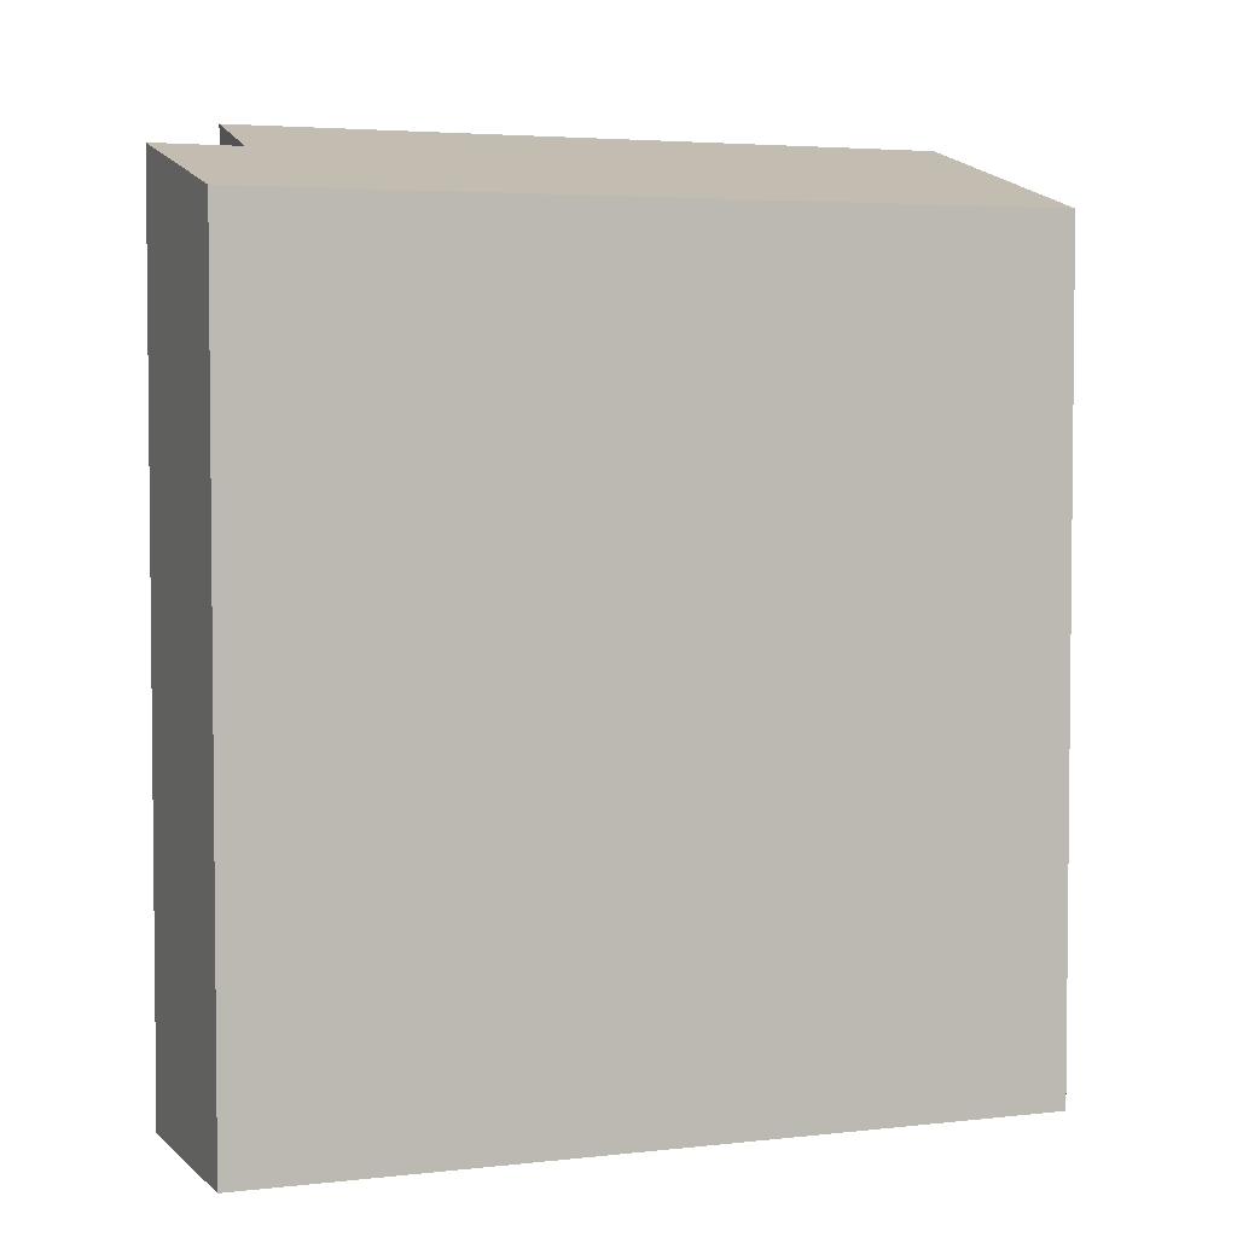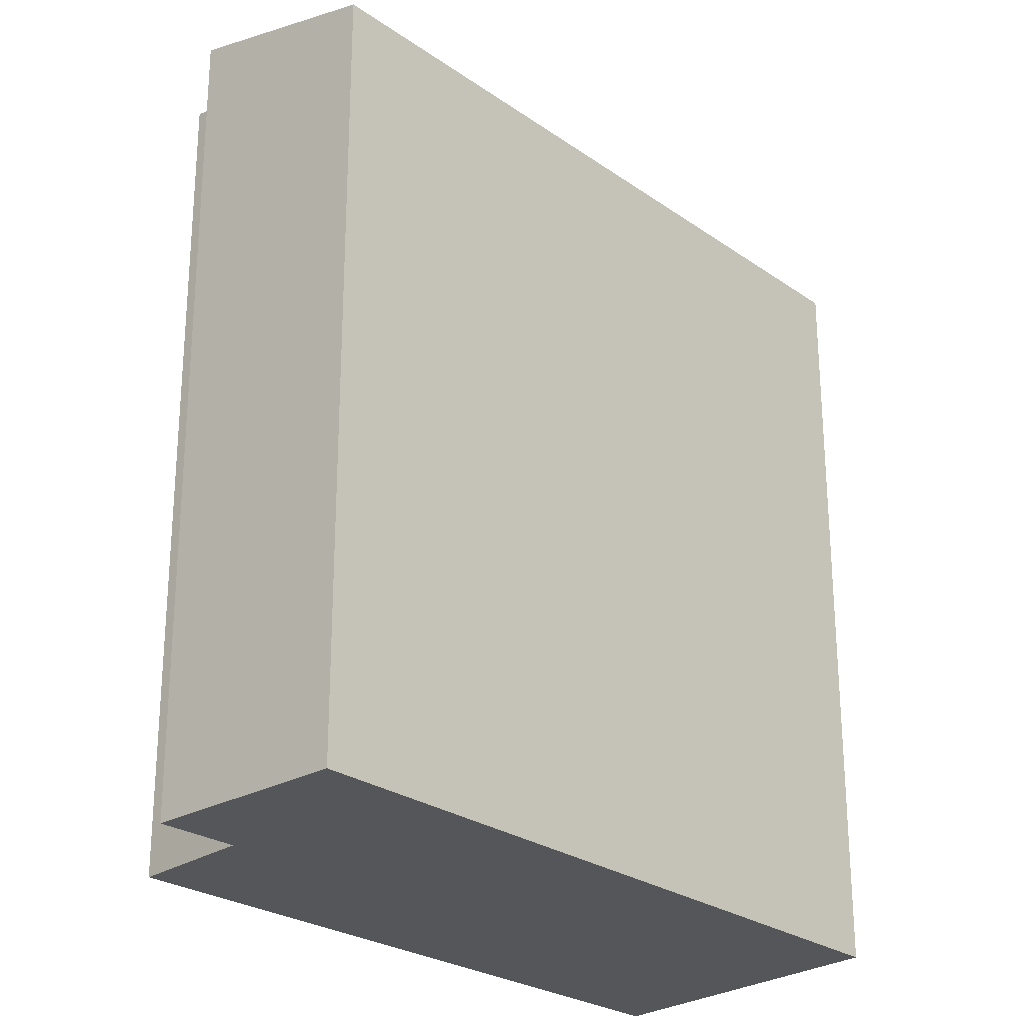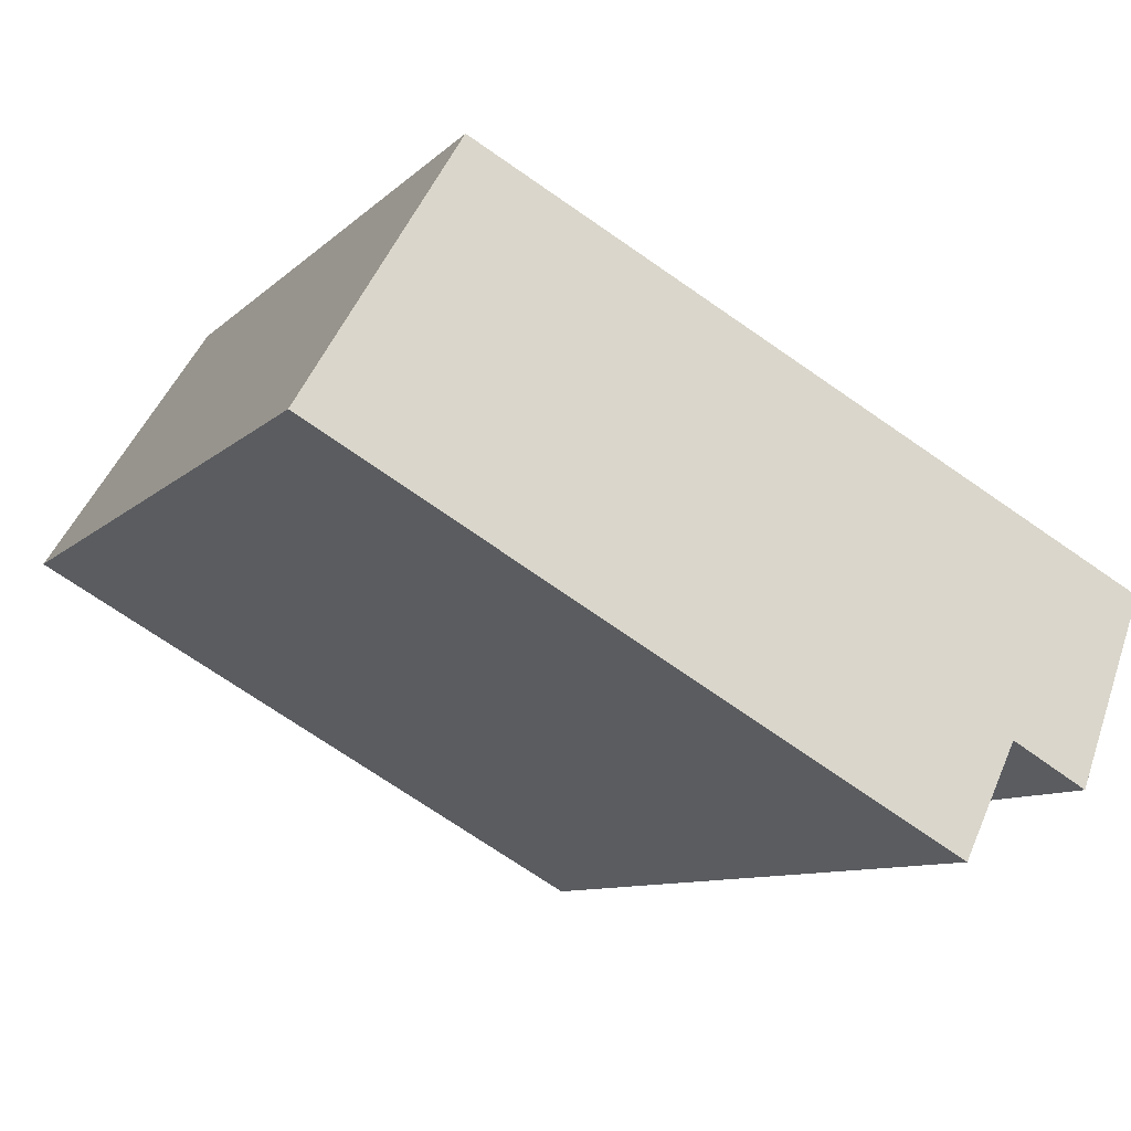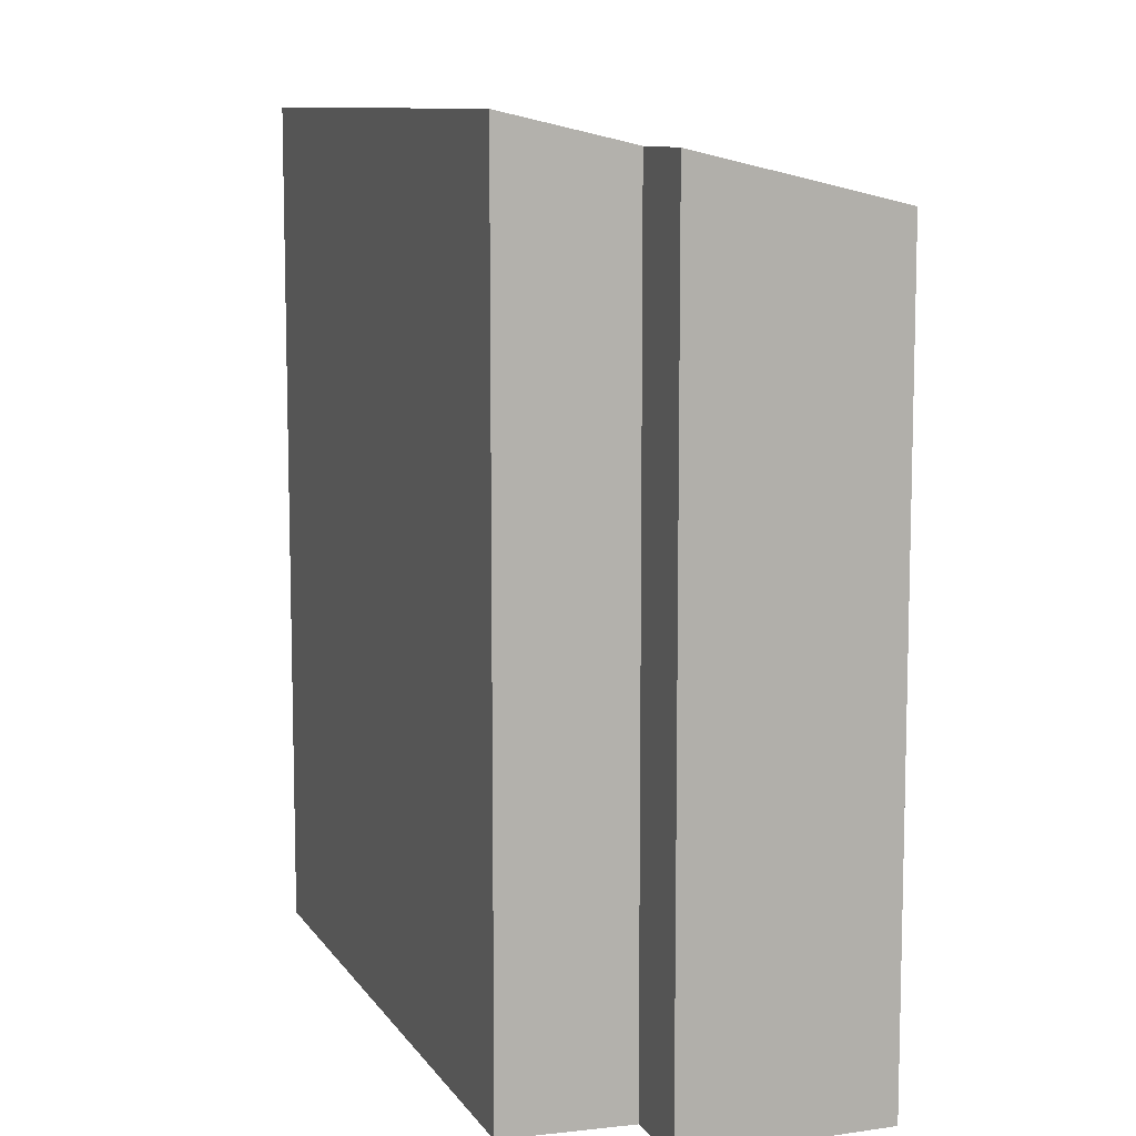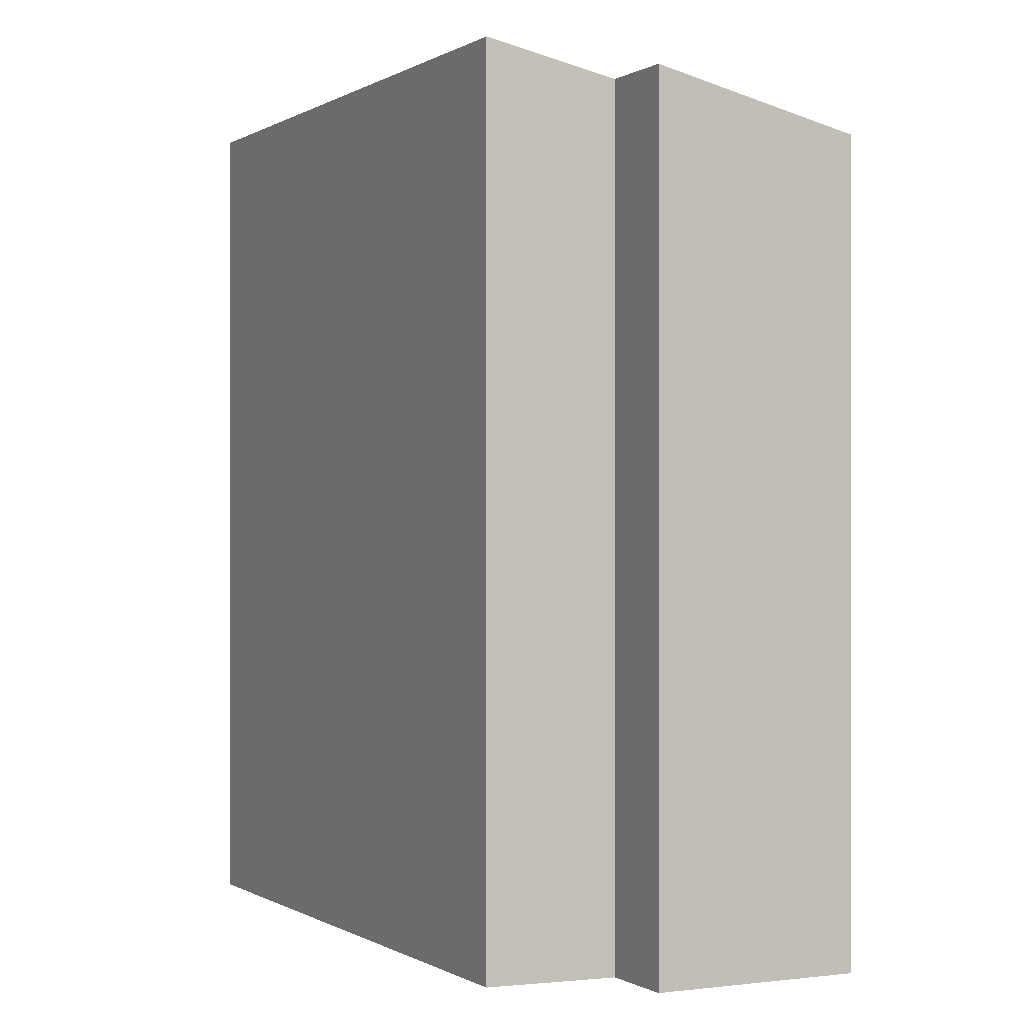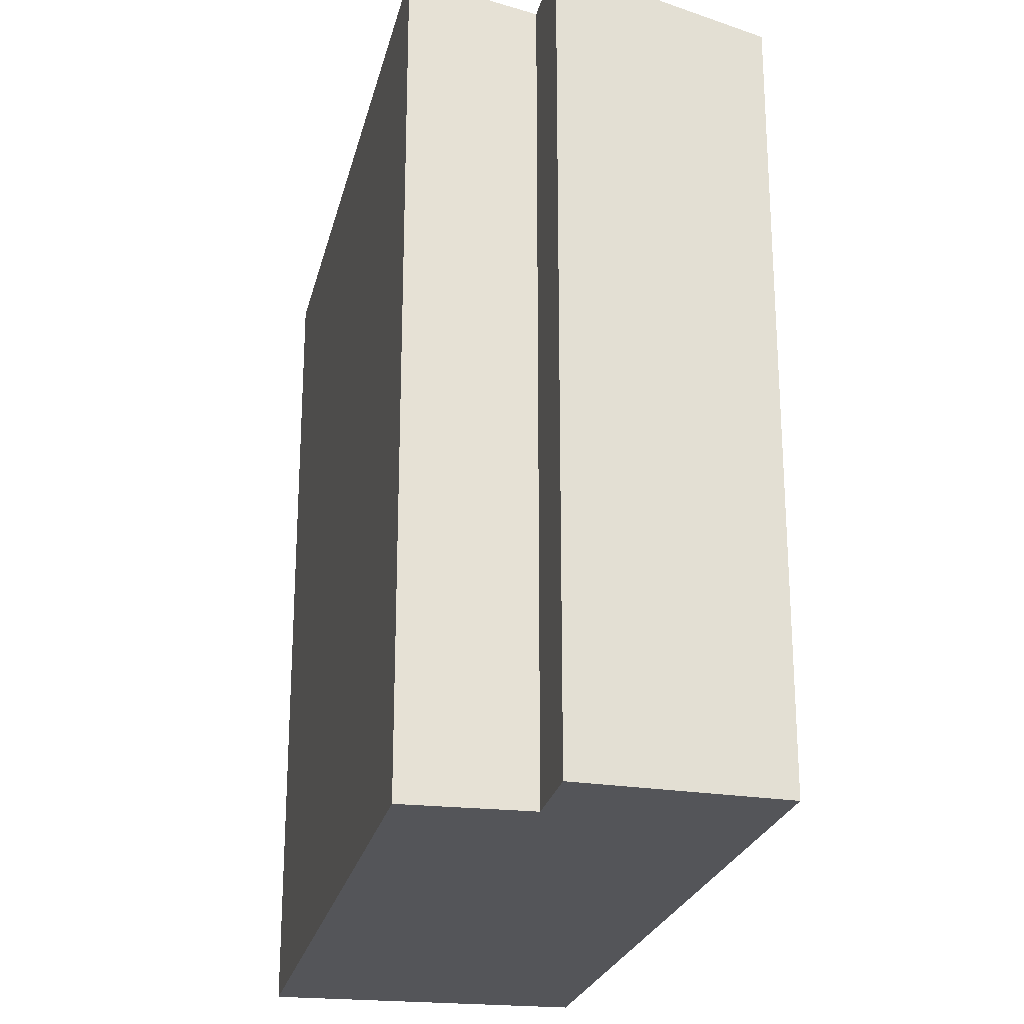
<metadata>
{"format":"obj","ext":"obj","renderer":"f3d","projection":"perspective","resolution":1024,"background":"white","views":[{"elev":4.0,"azim":-49.5,"up":"+Y"},{"elev":-26.1,"azim":-75.9,"up":"+Y"},{"elev":-8.8,"azim":156.4,"up":"+Z"},{"elev":9.9,"azim":-138.8,"up":"+Y"},{"elev":0.0,"azim":-145.2,"up":"+Y"},{"elev":-24.8,"azim":-132.2,"up":"+Y"}]}
</metadata>
<code>
v  0 7.252 4.441e-16
v  1.573 7.7 -1.33
v  0.9 7.705 -1.713
v  6.186 7.252 3.298
v  7.813 7.943 0.82
v  2.211 7.977 -2.332
v  2.211 1.428e-16 -2.332
v  1.573 8.144e-17 -1.33
v  0.9 1.049e-16 -1.713
v  0 0 0
v  7.813 -5.021e-17 0.82
v  6.186 -2.019e-16 3.298
g defaultobject
f 1 2 3
f 2 1 4
f 2 4 5
f 5 6 2
f 7 2 6
f 2 7 8
f 9 1 3
f 1 9 10
f 2 9 3
f 9 2 8
f 5 7 6
f 7 5 11
f 10 4 1
f 4 10 12
f 4 11 5
f 11 4 12
f 9 12 10
f 12 9 8
f 12 8 7
f 12 7 11

</code>
